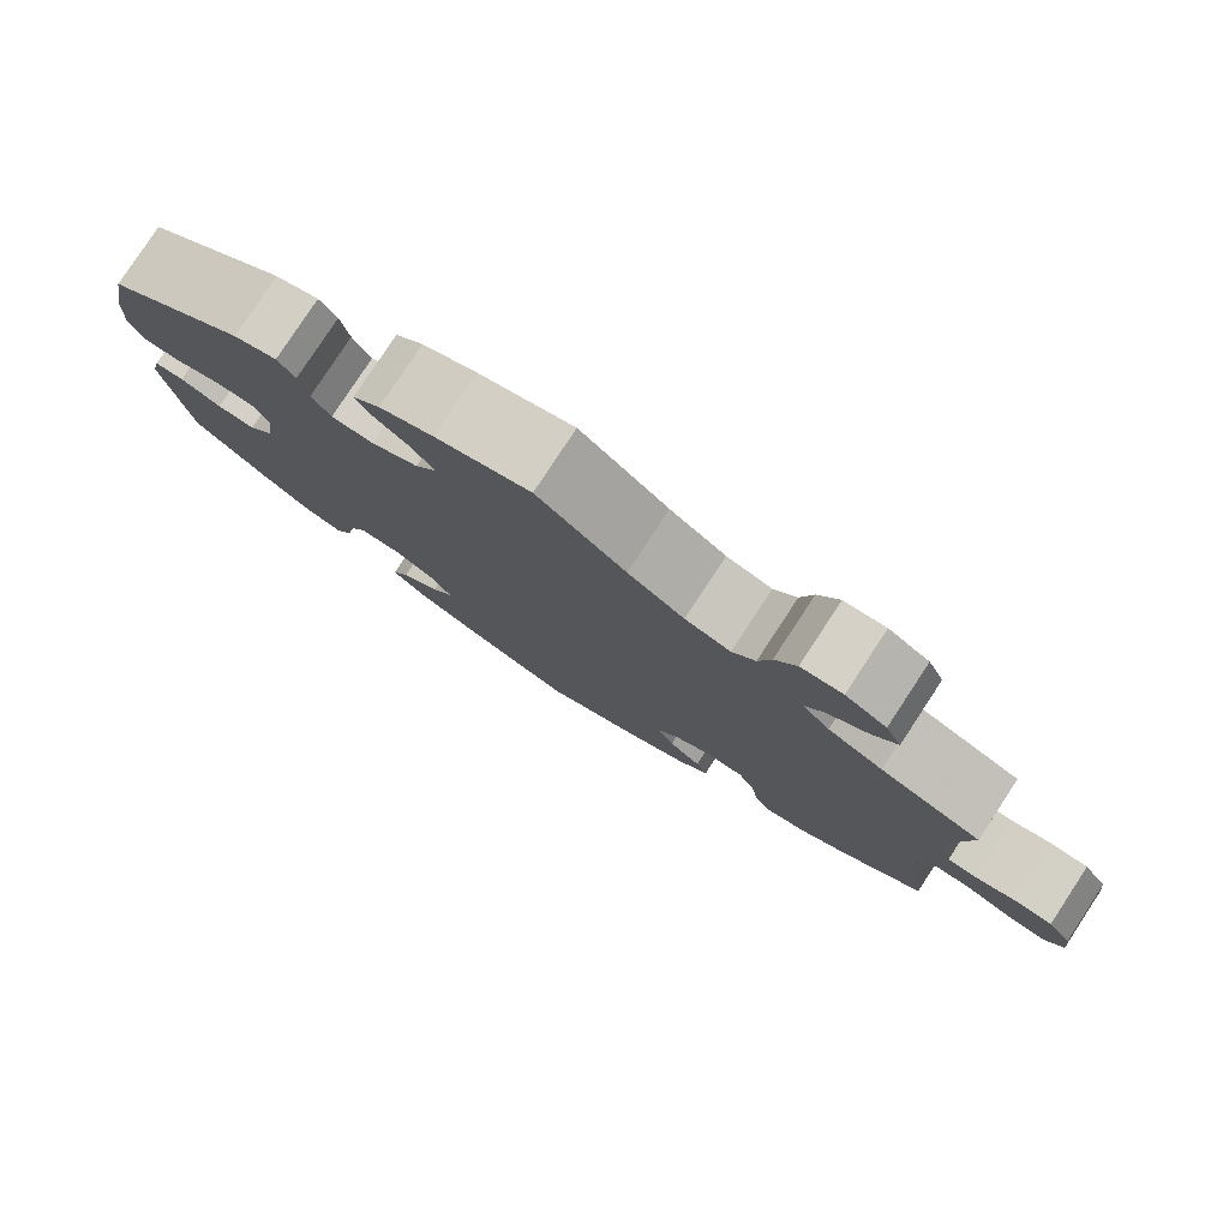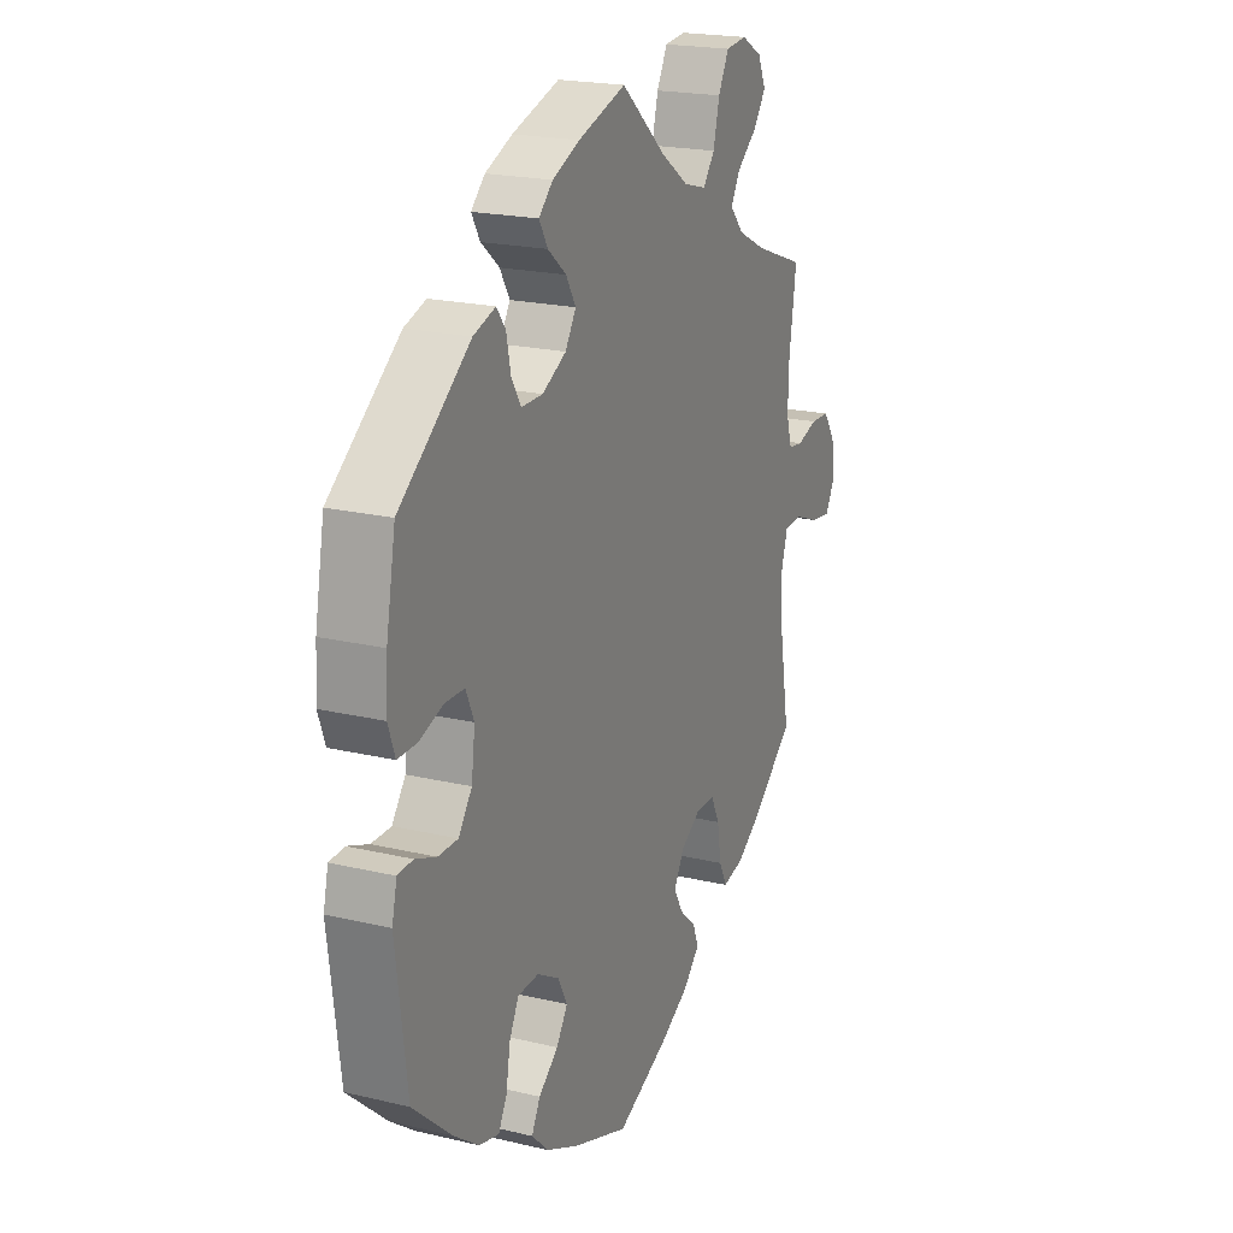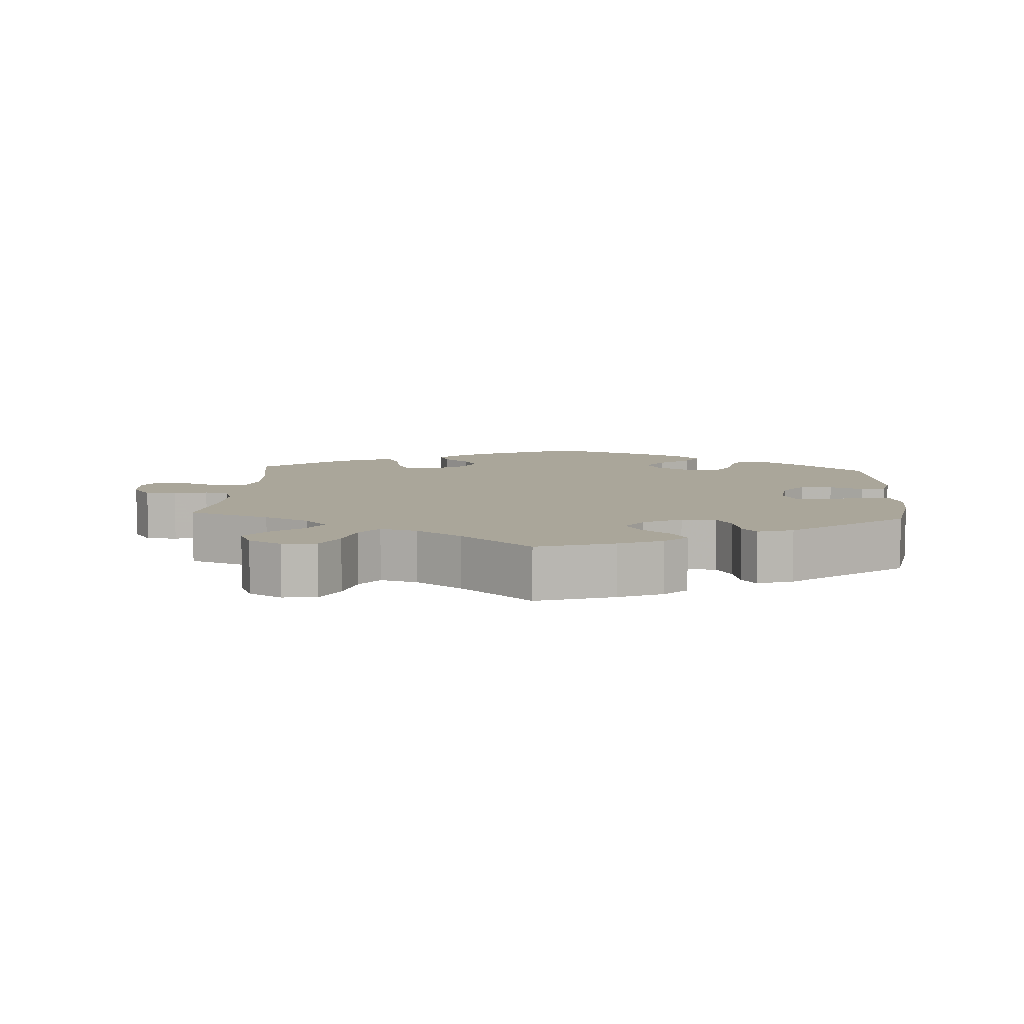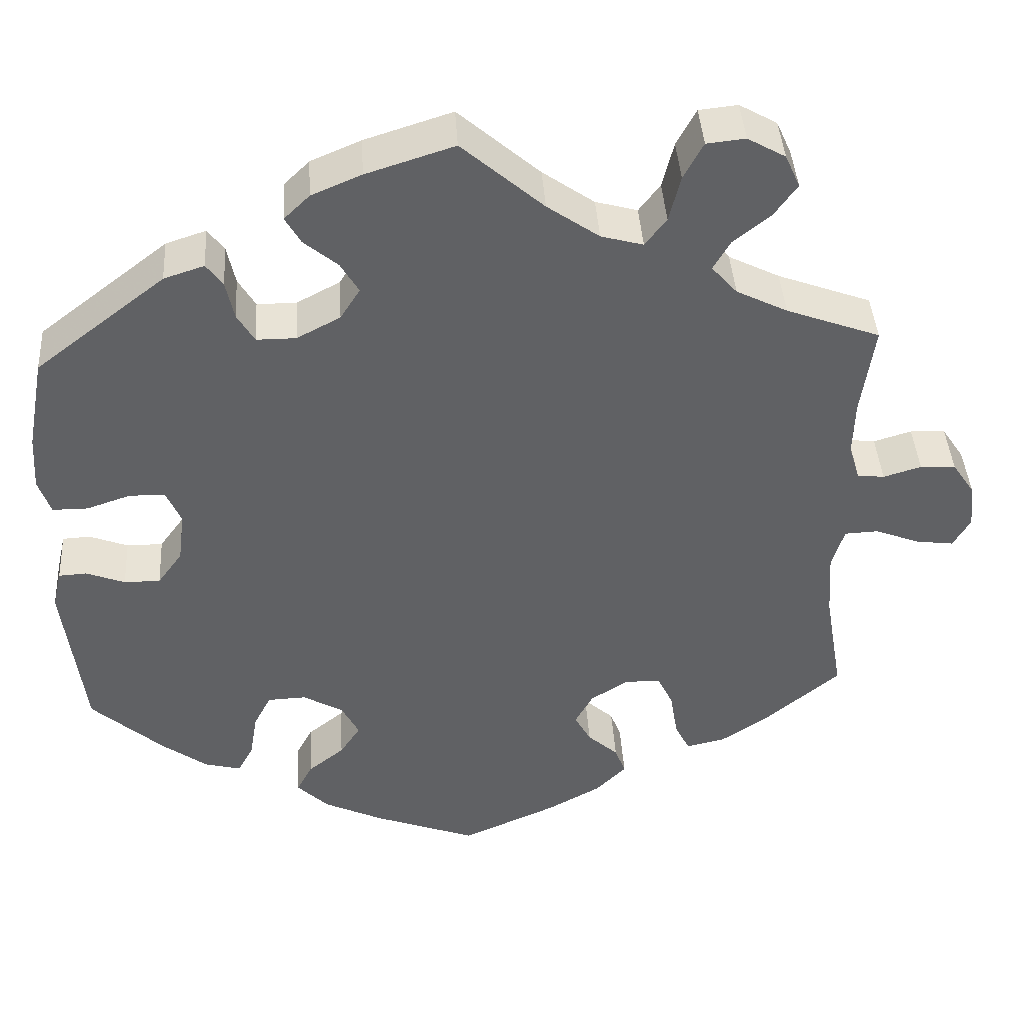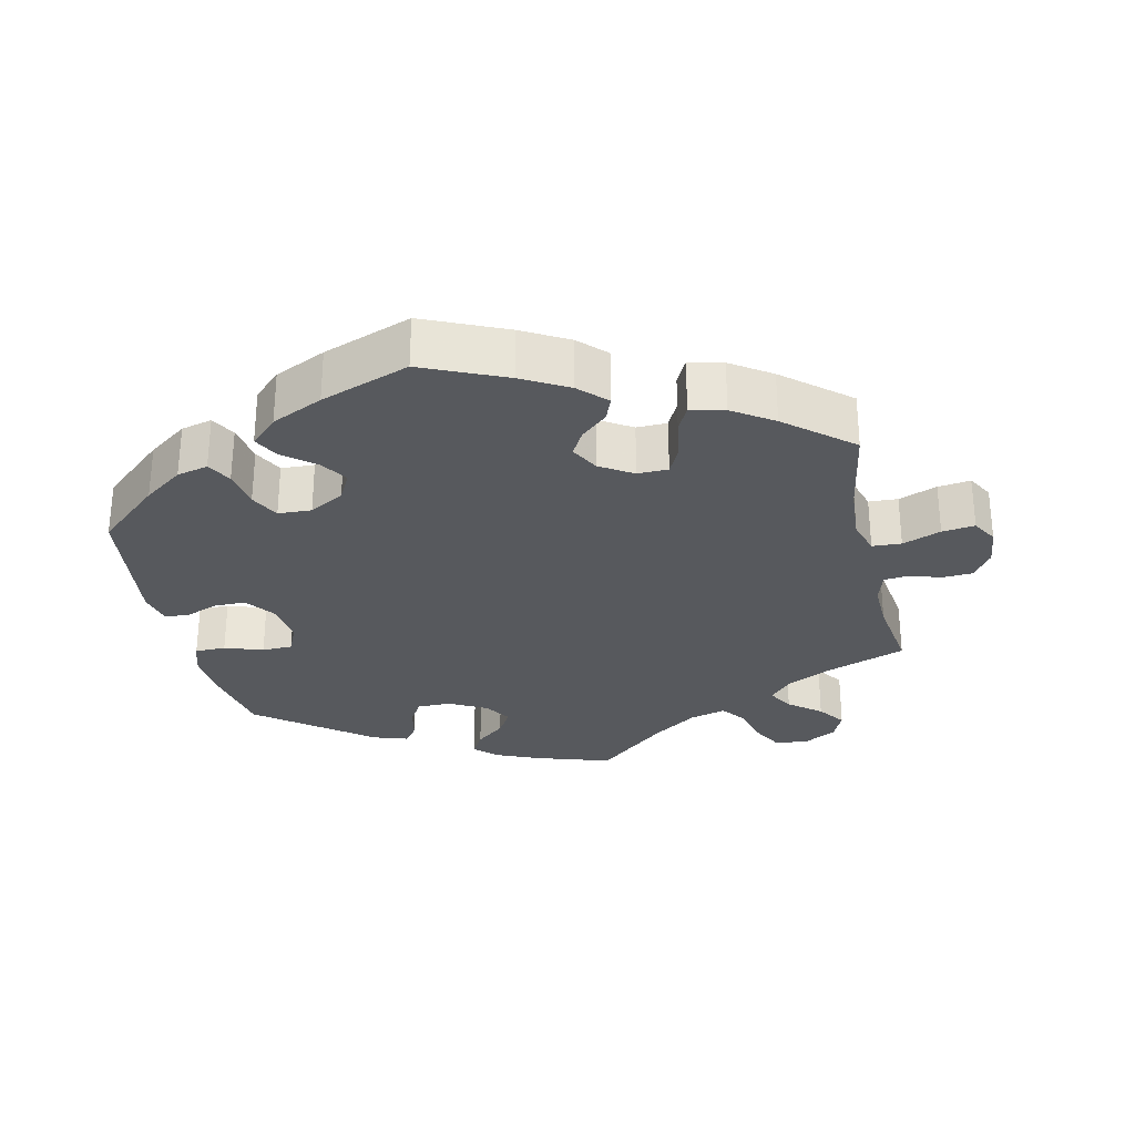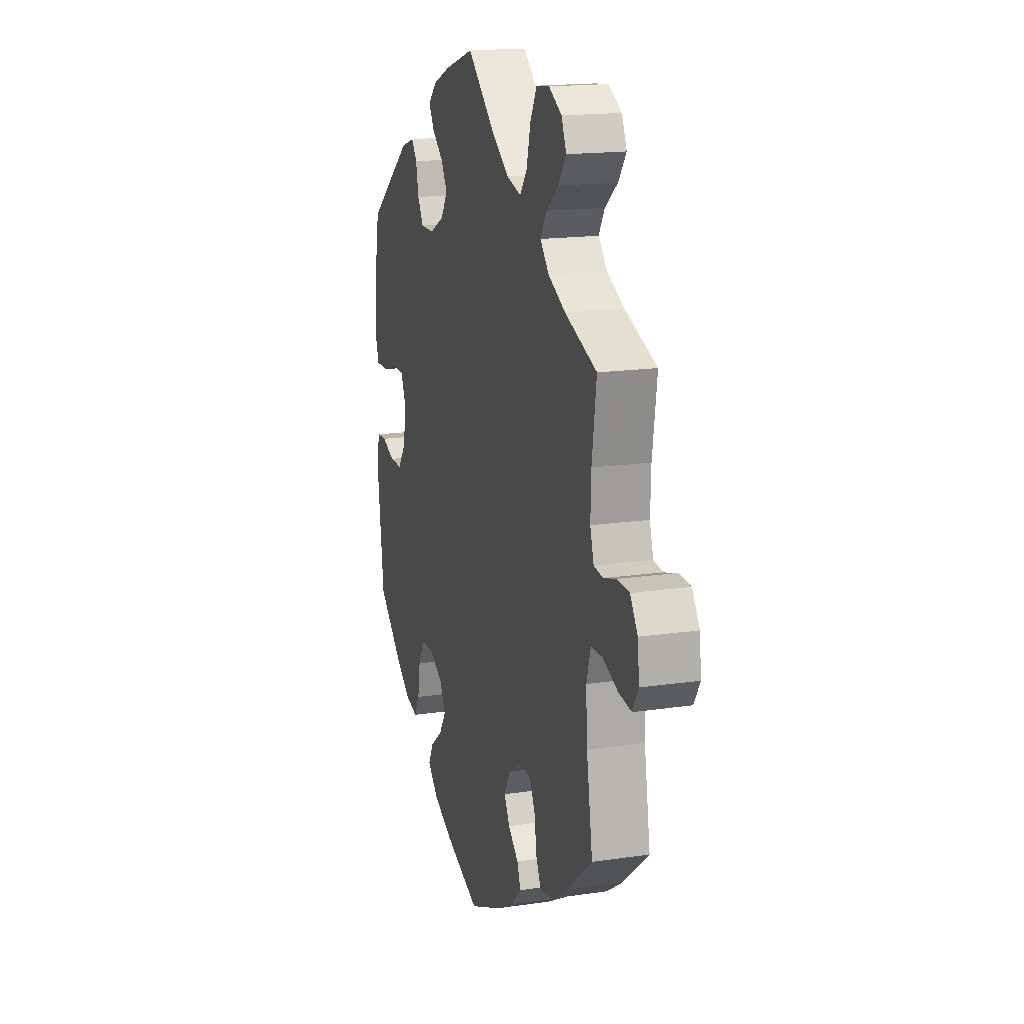
<metadata>
{"format":"obj","ext":"obj","renderer":"f3d","projection":"perspective","resolution":1024,"background":"white","views":[{"elev":79.9,"azim":-146.7,"up":"+Z"},{"elev":20.5,"azim":113.4,"up":"+Z"},{"elev":7.8,"azim":3.6,"up":"+Y"},{"elev":41.4,"azim":176.4,"up":"+Z"},{"elev":-29.2,"azim":-167.5,"up":"+Y"},{"elev":17.0,"azim":-106.6,"up":"+Z"}]}
</metadata>
<code>
v -0.479 0.07 -0.158
v -0.474 0.07 -0.08
v -0.489 0.07 -0.03
v -0.53 0.07 -0.028
v -0.584 0.07 -0.049
v -0.63 0.07 -0.055
v -0.651 0.07 -0.019
v -0.645 0.07 0.036
v -0.618 0.07 0.076
v -0.575 0.07 0.078
v -0.529 0.07 0.064
v -0.496 0.07 0.068
v -0.483 0.07 0.111
v -0.485 0.07 0.178
v -0.501 0.07 0.289
v -0.387 0.07 0.331
v -0.325 0.07 0.362
v -0.294 0.07 0.397
v -0.315 0.07 0.433
v -0.36 0.07 0.469
v -0.388 0.07 0.508
v -0.37 0.07 0.548
v -0.324 0.07 0.574
v -0.277 0.07 0.569
v -0.253 0.07 0.524
v -0.239 0.07 0.468
v -0.213 0.07 0.434
v -0.162 0.07 0.448
v -0.099 0.07 0.492
v 0 0.07 0.578
v 0.107 0.07 0.544
v 0.168 0.07 0.518
v 0.199 0.07 0.488
v 0.18 0.07 0.455
v 0.139 0.07 0.421
v 0.117 0.07 0.384
v 0.141 0.07 0.346
v 0.194 0.07 0.318
v 0.242 0.07 0.318
v 0.263 0.07 0.353
v 0.273 0.07 0.4
v 0.293 0.07 0.427
v 0.342 0.07 0.411
v 0.5 0.07 0.289
v 0.521 0.07 0.176
v 0.525 0.07 0.109
v 0.51 0.07 0.066
v 0.467 0.07 0.066
v 0.413 0.07 0.084
v 0.37 0.07 0.083
v 0.352 0.07 0.042
v 0.36 0.07 -0.02
v 0.39 0.07 -0.061
v 0.434 0.07 -0.061
v 0.481 0.07 -0.043
v 0.515 0.07 -0.045
v 0.526 0.07 -0.092
v 0.501 0.07 -0.288
v 0.413 0.07 -0.366
v 0.358 0.07 -0.406
v 0.314 0.07 -0.417
v 0.295 0.07 -0.382
v 0.286 0.07 -0.327
v 0.265 0.07 -0.286
v 0.218 0.07 -0.284
v 0.169 0.07 -0.312
v 0.148 0.07 -0.352
v 0.173 0.07 -0.39
v 0.217 0.07 -0.425
v 0.236 0.07 -0.461
v 0.198 0.07 -0.498
v 0.126 0.07 -0.532
v 0.001 0.07 -0.578
v -0.115 0.07 -0.527
v -0.18 0.07 -0.491
v -0.217 0.07 -0.454
v -0.204 0.07 -0.42
v -0.167 0.07 -0.387
v -0.147 0.07 -0.351
v -0.169 0.07 -0.311
v -0.215 0.07 -0.282
v -0.258 0.07 -0.283
v -0.277 0.07 -0.322
v -0.286 0.07 -0.378
v -0.304 0.07 -0.414
v -0.352 0.07 -0.403
v -0.409 0.07 -0.365
v -0.501 0.07 -0.288
v -0.479 0 -0.158
v -0.474 0 -0.08
v -0.489 0 -0.03
v -0.53 0 -0.028
v -0.584 0 -0.049
v -0.63 0 -0.055
v -0.651 0 -0.019
v -0.645 0 0.036
v -0.618 0 0.076
v -0.575 0 0.078
v -0.529 0 0.064
v -0.496 0 0.068
v -0.483 0 0.111
v -0.485 0 0.178
v -0.501 0 0.289
v -0.387 0 0.331
v -0.325 0 0.362
v -0.294 0 0.397
v -0.315 0 0.433
v -0.36 0 0.469
v -0.388 0 0.508
v -0.37 0 0.548
v -0.324 0 0.574
v -0.277 0 0.569
v -0.253 0 0.524
v -0.239 0 0.468
v -0.213 0 0.434
v -0.162 0 0.448
v -0.099 0 0.492
v 0 0 0.578
v 0.107 0 0.544
v 0.168 0 0.518
v 0.199 0 0.488
v 0.18 0 0.455
v 0.139 0 0.421
v 0.117 0 0.384
v 0.141 0 0.346
v 0.194 0 0.318
v 0.242 0 0.318
v 0.263 0 0.353
v 0.273 0 0.4
v 0.293 0 0.427
v 0.342 0 0.411
v 0.5 0 0.289
v 0.521 0 0.176
v 0.525 0 0.109
v 0.51 0 0.066
v 0.467 0 0.066
v 0.413 0 0.084
v 0.37 0 0.083
v 0.352 0 0.042
v 0.36 0 -0.02
v 0.39 0 -0.061
v 0.434 0 -0.061
v 0.481 0 -0.043
v 0.515 0 -0.045
v 0.526 0 -0.092
v 0.501 0 -0.288
v 0.413 0 -0.366
v 0.358 0 -0.406
v 0.314 0 -0.417
v 0.295 0 -0.382
v 0.286 0 -0.327
v 0.265 0 -0.286
v 0.218 0 -0.284
v 0.169 0 -0.312
v 0.148 0 -0.352
v 0.173 0 -0.39
v 0.217 0 -0.425
v 0.236 0 -0.461
v 0.198 0 -0.498
v 0.126 0 -0.532
v 0.001 0 -0.578
v -0.115 0 -0.527
v -0.18 0 -0.491
v -0.217 0 -0.454
v -0.204 0 -0.42
v -0.167 0 -0.387
v -0.147 0 -0.351
v -0.169 0 -0.311
v -0.215 0 -0.282
v -0.258 0 -0.283
v -0.277 0 -0.322
v -0.286 0 -0.378
v -0.304 0 -0.414
v -0.352 0 -0.403
v -0.409 0 -0.365
v -0.501 0 -0.288
f 87 88 1
f 86 87 1 2
f 83 84 85 86
f 82 83 86 2
f 81 82 2 3
f 80 81 3
f 75 76 77 78
f 75 78 79
f 74 75 79
f 73 74 79
f 72 73 79 80
f 68 69 70 71
f 67 68 71 72
f 60 61 62 63
f 60 63 64
f 59 60 64
f 58 59 64
f 57 58 64 65
f 54 55 56 57
f 53 54 57 65
f 46 47 48 49
f 46 49 50
f 45 46 50
f 44 45 50
f 43 44 50
f 40 41 42 43
f 39 40 43 50
f 38 39 50 51
f 32 33 34 35
f 32 35 36
f 29 30 31 32
f 28 29 32 36
f 27 28 36 37
f 23 24 25 26
f 23 26 27
f 22 23 27
f 19 20 21 22
f 18 19 22 27
f 17 18 27 37
f 14 15 16
f 13 14 16 17
f 12 13 17 37
f 8 9 10 11
f 8 11 12
f 7 8 12
f 4 5 6 7
f 3 4 7 12
f 67 72 80 3
f 52 53 65 66
f 38 51 52 66
f 37 38 66 67
f 3 12 37 67
f 89 176 175
f 90 89 175 174
f 174 173 172 171
f 90 174 171 170
f 91 90 170 169
f 91 169 168
f 166 165 164 163
f 167 166 163
f 167 163 162
f 167 162 161
f 168 167 161 160
f 159 158 157 156
f 160 159 156 155
f 151 150 149 148
f 152 151 148
f 152 148 147
f 152 147 146
f 153 152 146 145
f 145 144 143 142
f 153 145 142 141
f 137 136 135 134
f 138 137 134
f 138 134 133
f 138 133 132
f 138 132 131
f 131 130 129 128
f 138 131 128 127
f 139 138 127 126
f 123 122 121 120
f 124 123 120
f 120 119 118 117
f 124 120 117 116
f 125 124 116 115
f 114 113 112 111
f 115 114 111
f 115 111 110
f 110 109 108 107
f 115 110 107 106
f 125 115 106 105
f 104 103 102
f 105 104 102 101
f 125 105 101 100
f 99 98 97 96
f 100 99 96
f 100 96 95
f 95 94 93 92
f 100 95 92 91
f 91 168 160 155
f 154 153 141 140
f 154 140 139 126
f 155 154 126 125
f 155 125 100 91
f 1 89 90 2
f 2 90 91 3
f 3 91 92 4
f 4 92 93 5
f 5 93 94 6
f 6 94 95 7
f 7 95 96 8
f 8 96 97 9
f 9 97 98 10
f 10 98 99 11
f 11 99 100 12
f 12 100 101 13
f 13 101 102 14
f 14 102 103 15
f 15 103 104 16
f 16 104 105 17
f 17 105 106 18
f 18 106 107 19
f 19 107 108 20
f 20 108 109 21
f 21 109 110 22
f 22 110 111 23
f 23 111 112 24
f 24 112 113 25
f 25 113 114 26
f 26 114 115 27
f 27 115 116 28
f 28 116 117 29
f 29 117 118 30
f 30 118 119 31
f 31 119 120 32
f 32 120 121 33
f 33 121 122 34
f 34 122 123 35
f 35 123 124 36
f 36 124 125 37
f 37 125 126 38
f 38 126 127 39
f 39 127 128 40
f 40 128 129 41
f 41 129 130 42
f 42 130 131 43
f 43 131 132 44
f 44 132 133 45
f 45 133 134 46
f 46 134 135 47
f 47 135 136 48
f 48 136 137 49
f 49 137 138 50
f 50 138 139 51
f 51 139 140 52
f 52 140 141 53
f 53 141 142 54
f 54 142 143 55
f 55 143 144 56
f 56 144 145 57
f 57 145 146 58
f 58 146 147 59
f 59 147 148 60
f 60 148 149 61
f 61 149 150 62
f 62 150 151 63
f 63 151 152 64
f 64 152 153 65
f 65 153 154 66
f 66 154 155 67
f 67 155 156 68
f 68 156 157 69
f 69 157 158 70
f 70 158 159 71
f 71 159 160 72
f 72 160 161 73
f 73 161 162 74
f 74 162 163 75
f 75 163 164 76
f 76 164 165 77
f 77 165 166 78
f 78 166 167 79
f 79 167 168 80
f 80 168 169 81
f 81 169 170 82
f 82 170 171 83
f 83 171 172 84
f 84 172 173 85
f 85 173 174 86
f 86 174 175 87
f 87 175 176 88
f 88 176 89 1

</code>
